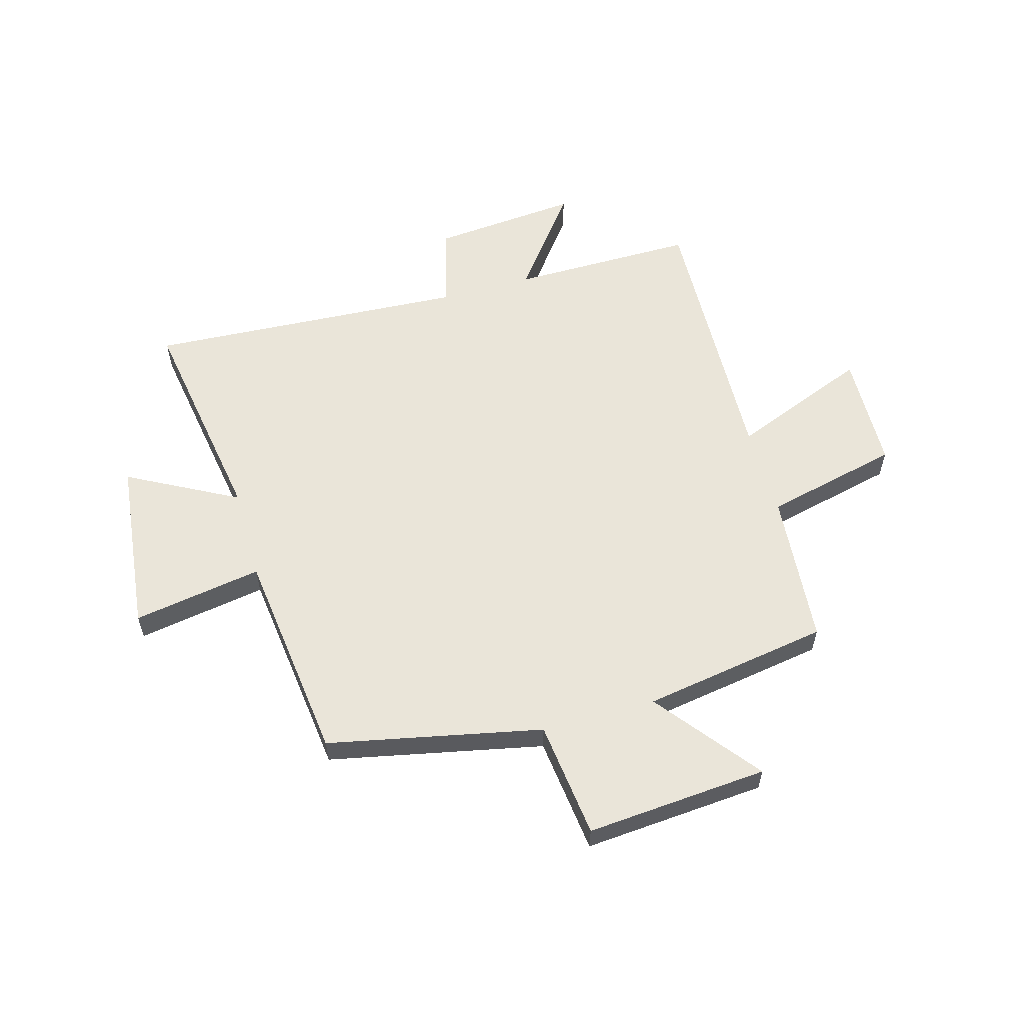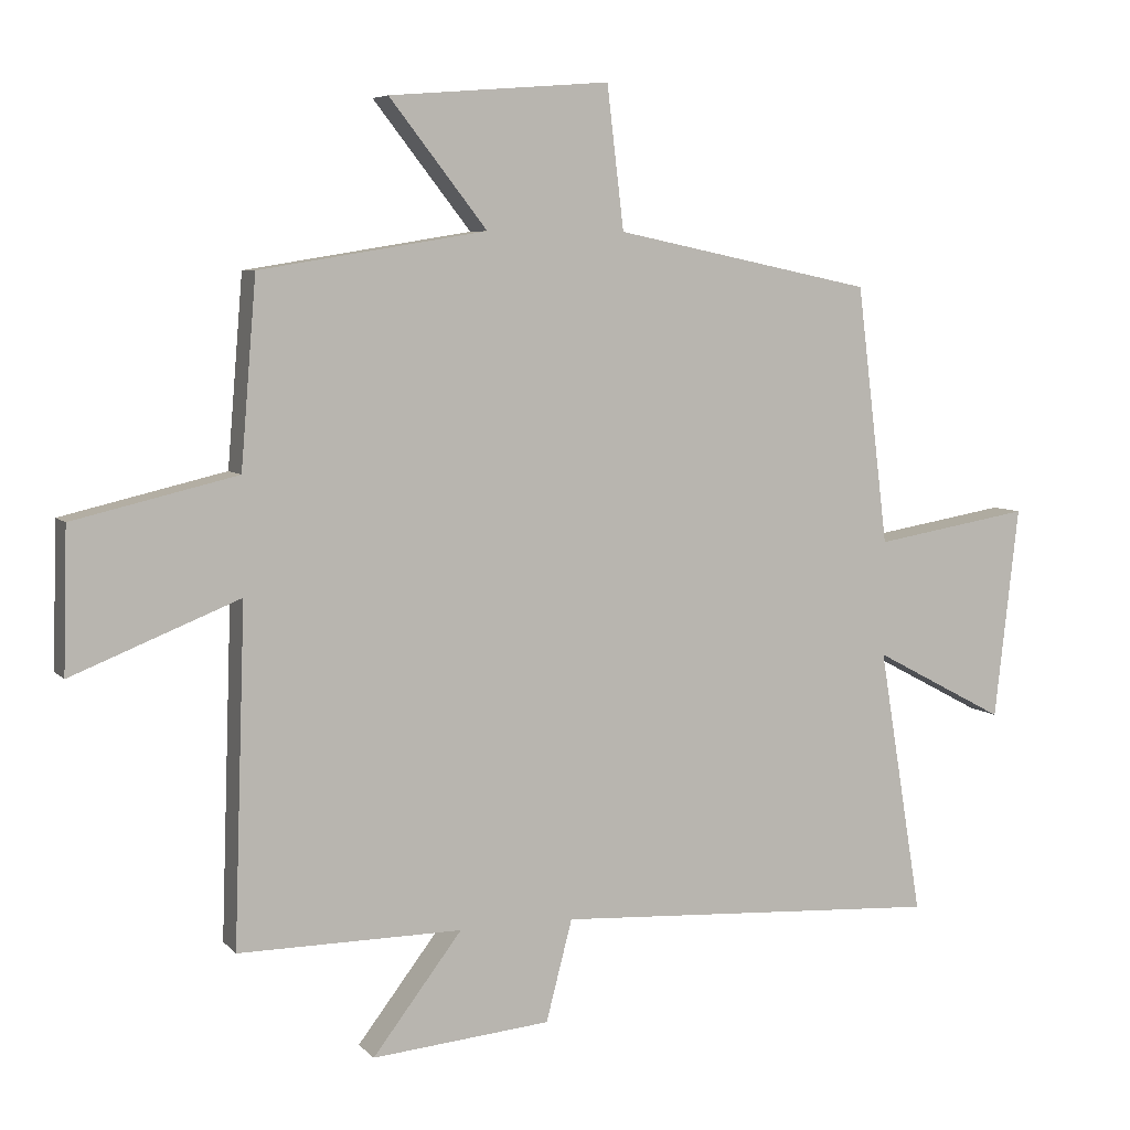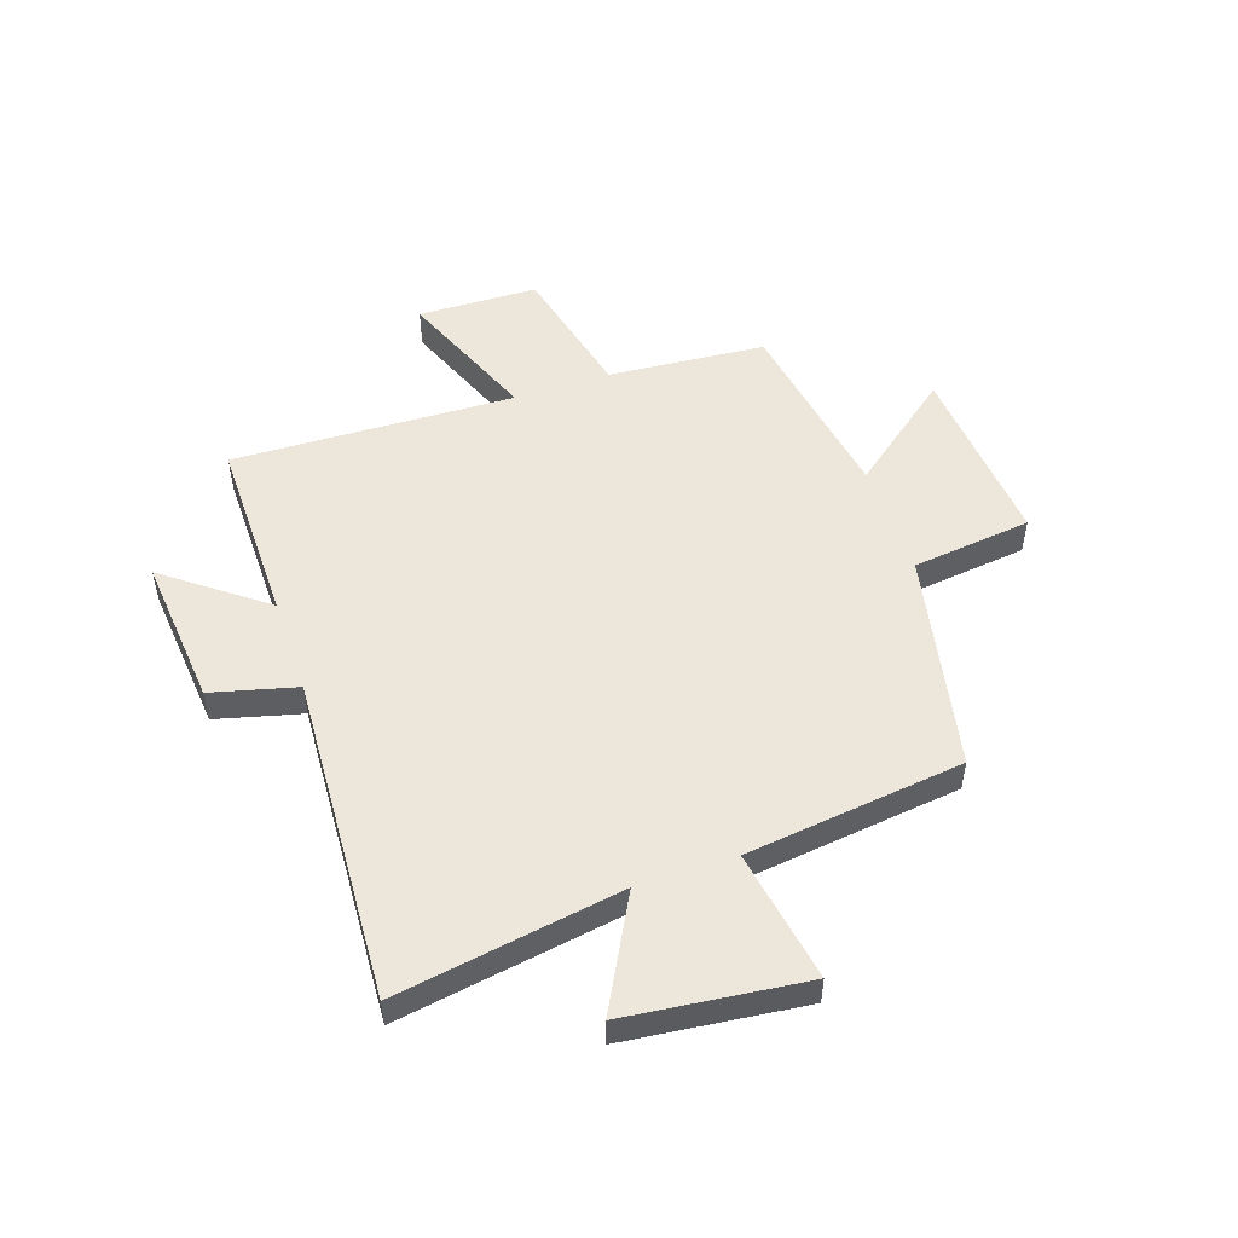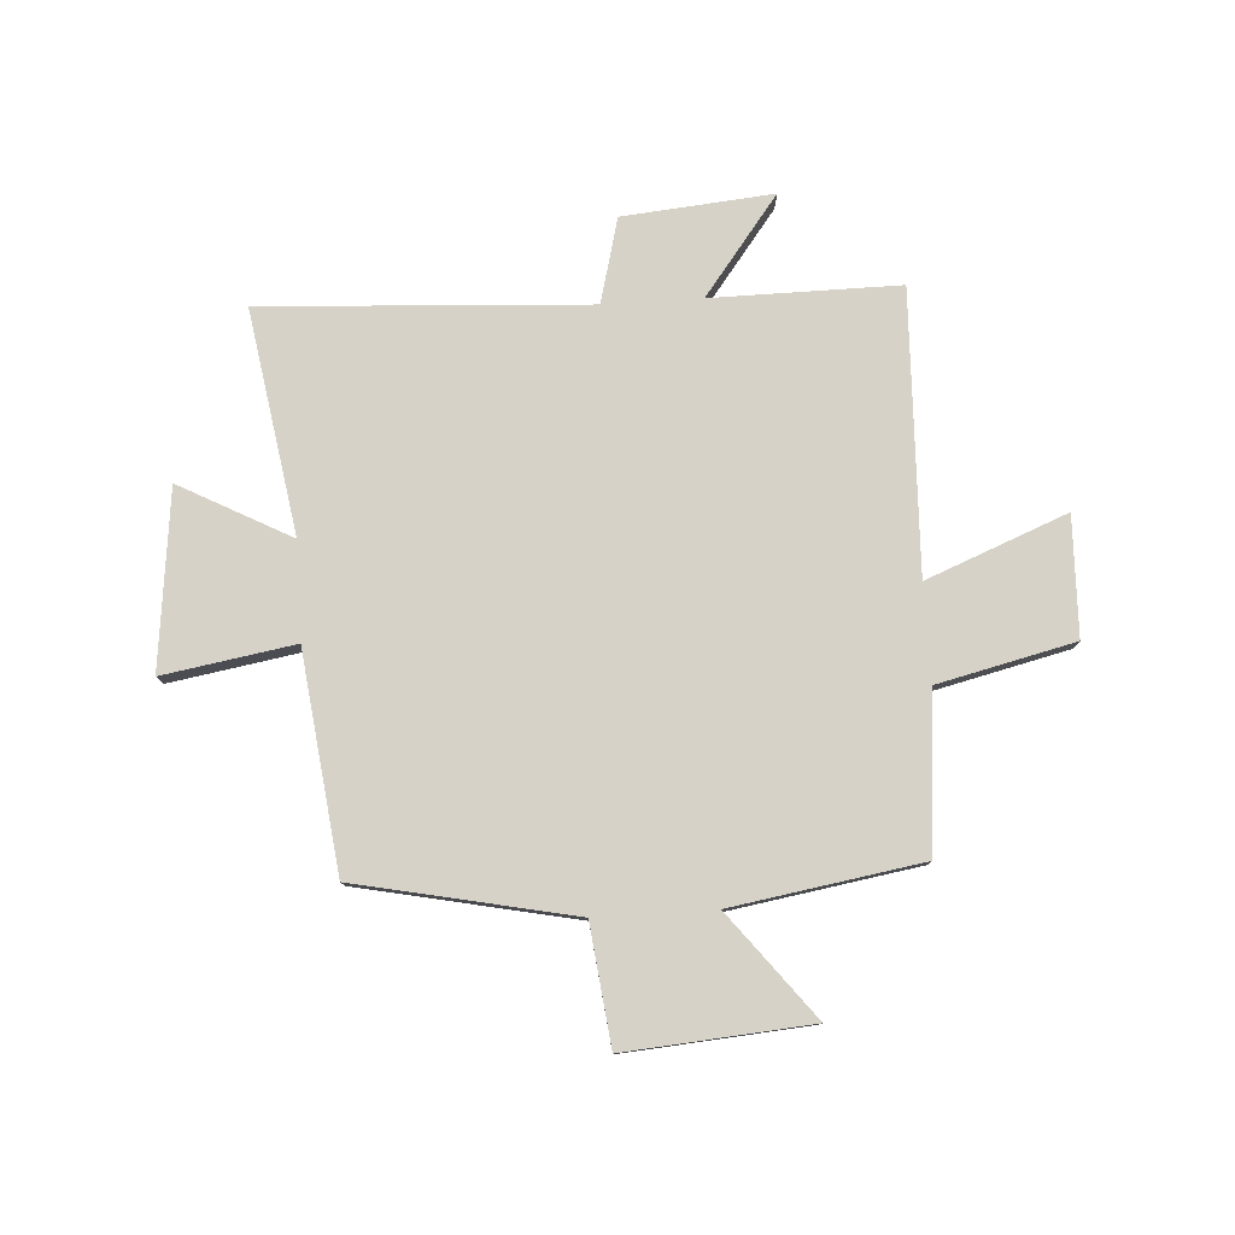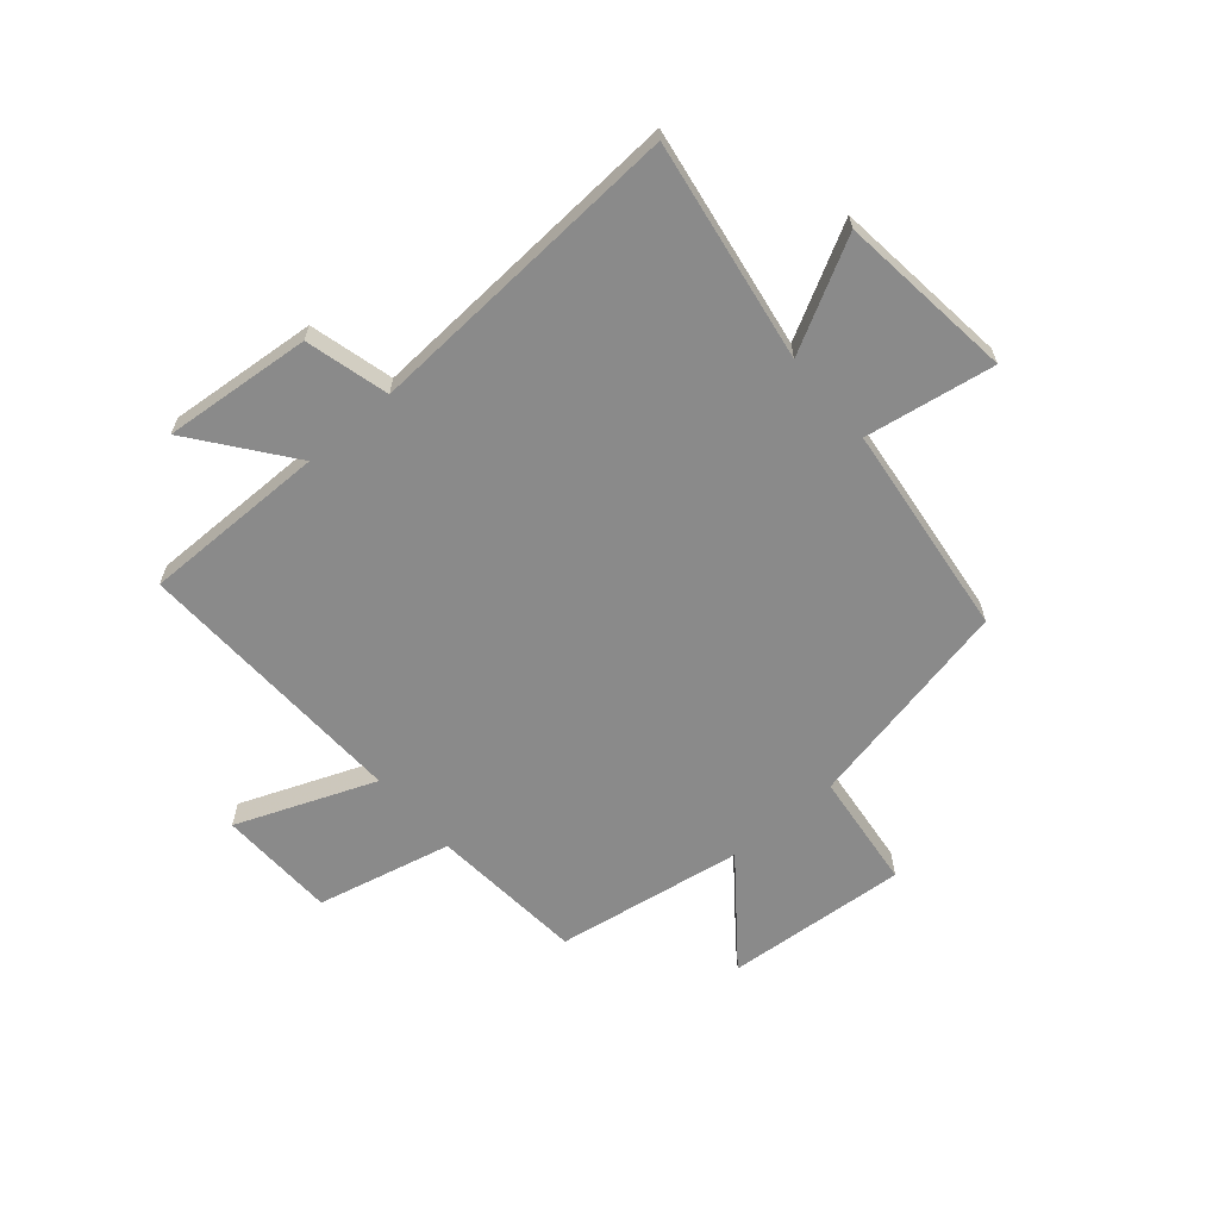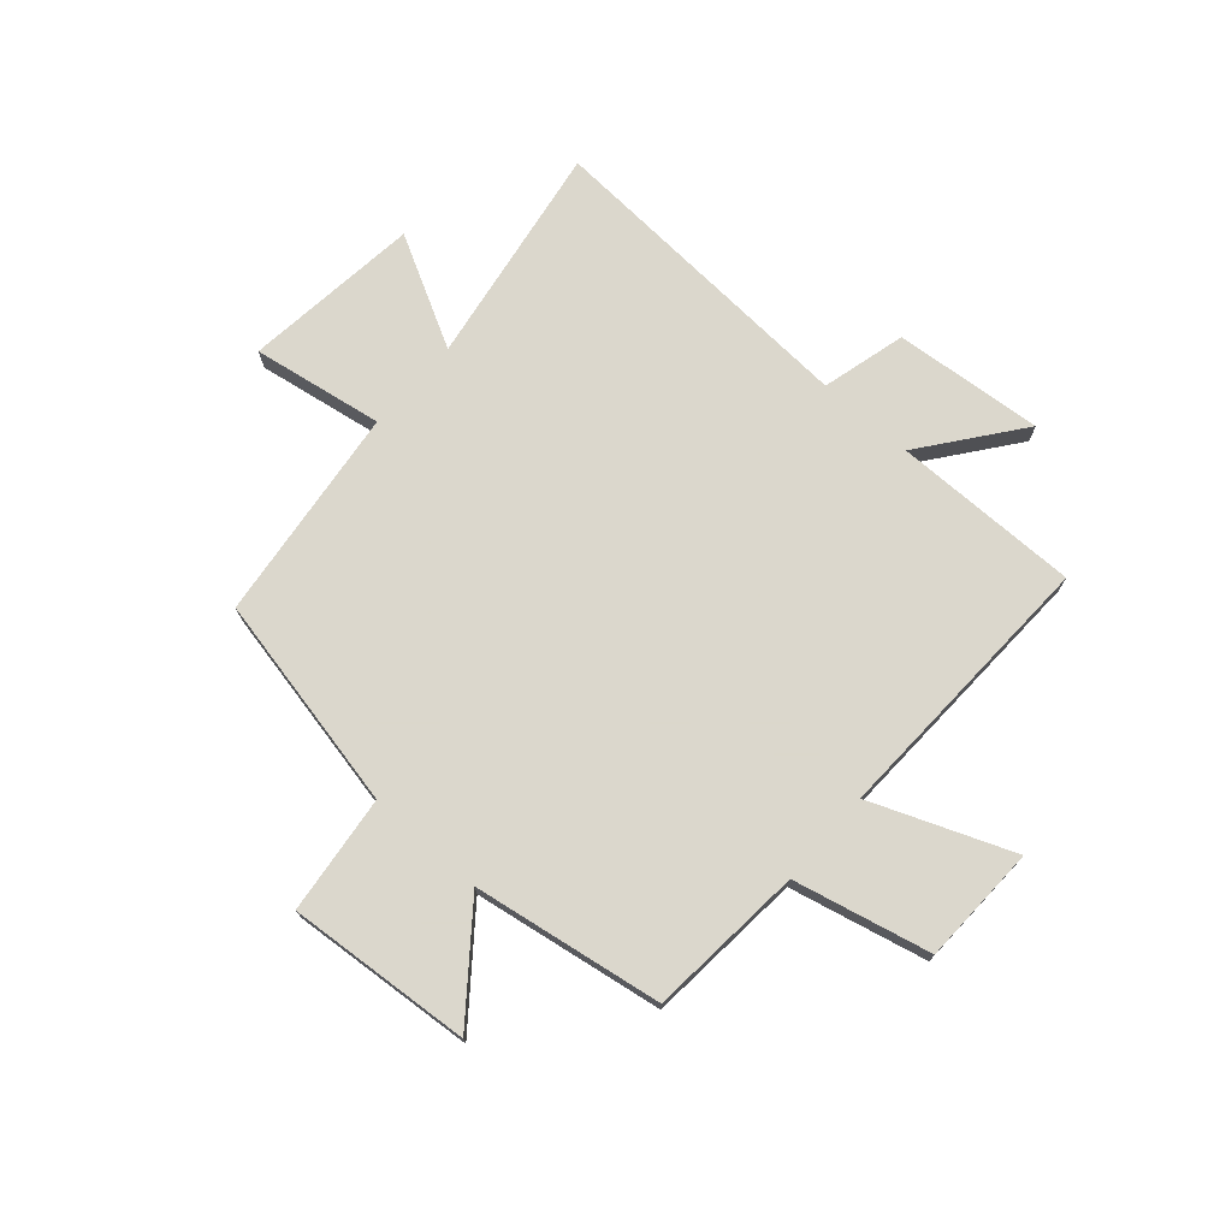
<metadata>
{"format":"obj","ext":"obj","renderer":"f3d","projection":"perspective","resolution":1024,"background":"white","views":[{"elev":58.2,"azim":-15.7,"up":"+Y"},{"elev":6.3,"azim":158.0,"up":"+Z"},{"elev":51.4,"azim":-108.8,"up":"+Y"},{"elev":78.6,"azim":-3.6,"up":"+Y"},{"elev":-63.4,"azim":-139.3,"up":"+Y"},{"elev":73.4,"azim":41.4,"up":"+Y"}]}
</metadata>
<code>
v 0.477 0.07 0.445
v 0.5 0.07 0.167
v 0.743 0.07 0.11
v 0.749 0.07 -0.102
v 0.5 0.07 -0.003
v 0.517 0.07 -0.502
v 0.184 0.07 -0.5
v 0.317 0.07 -0.674
v 0.051 0.07 -0.65
v 0.012 0.07 -0.5
v -0.565 0.07 -0.533
v -0.5 0.07 -0.136
v -0.697 0.07 -0.241
v -0.733 0.07 0.075
v -0.5 0.07 0.036
v -0.453 0.07 0.42
v -0.068 0.07 0.5
v -0.043 0.07 0.711
v 0.285 0.07 0.685
v 0.14 0.07 0.5
v 0.477 0 0.445
v 0.5 0 0.167
v 0.743 0 0.11
v 0.749 0 -0.102
v 0.5 0 -0.003
v 0.517 0 -0.502
v 0.184 0 -0.5
v 0.317 0 -0.674
v 0.051 0 -0.65
v 0.012 0 -0.5
v -0.565 0 -0.533
v -0.5 0 -0.136
v -0.697 0 -0.241
v -0.733 0 0.075
v -0.5 0 0.036
v -0.453 0 0.42
v -0.068 0 0.5
v -0.043 0 0.711
v 0.285 0 0.685
v 0.14 0 0.5
f 17 18 19 20
f 15 16 17 20
f 15 20 1 2
f 12 13 14 15
f 12 15 2 3
f 10 11 12
f 7 8 9 10
f 7 10 12
f 5 6 7 12
f 3 4 5
f 3 5 12
f 40 39 38 37
f 40 37 36 35
f 22 21 40 35
f 35 34 33 32
f 23 22 35 32
f 32 31 30
f 30 29 28 27
f 32 30 27
f 32 27 26 25
f 25 24 23
f 32 25 23
f 1 21 22 2
f 2 22 23 3
f 3 23 24 4
f 4 24 25 5
f 5 25 26 6
f 6 26 27 7
f 7 27 28 8
f 8 28 29 9
f 9 29 30 10
f 10 30 31 11
f 11 31 32 12
f 12 32 33 13
f 13 33 34 14
f 14 34 35 15
f 15 35 36 16
f 16 36 37 17
f 17 37 38 18
f 18 38 39 19
f 19 39 40 20
f 20 40 21 1

</code>
